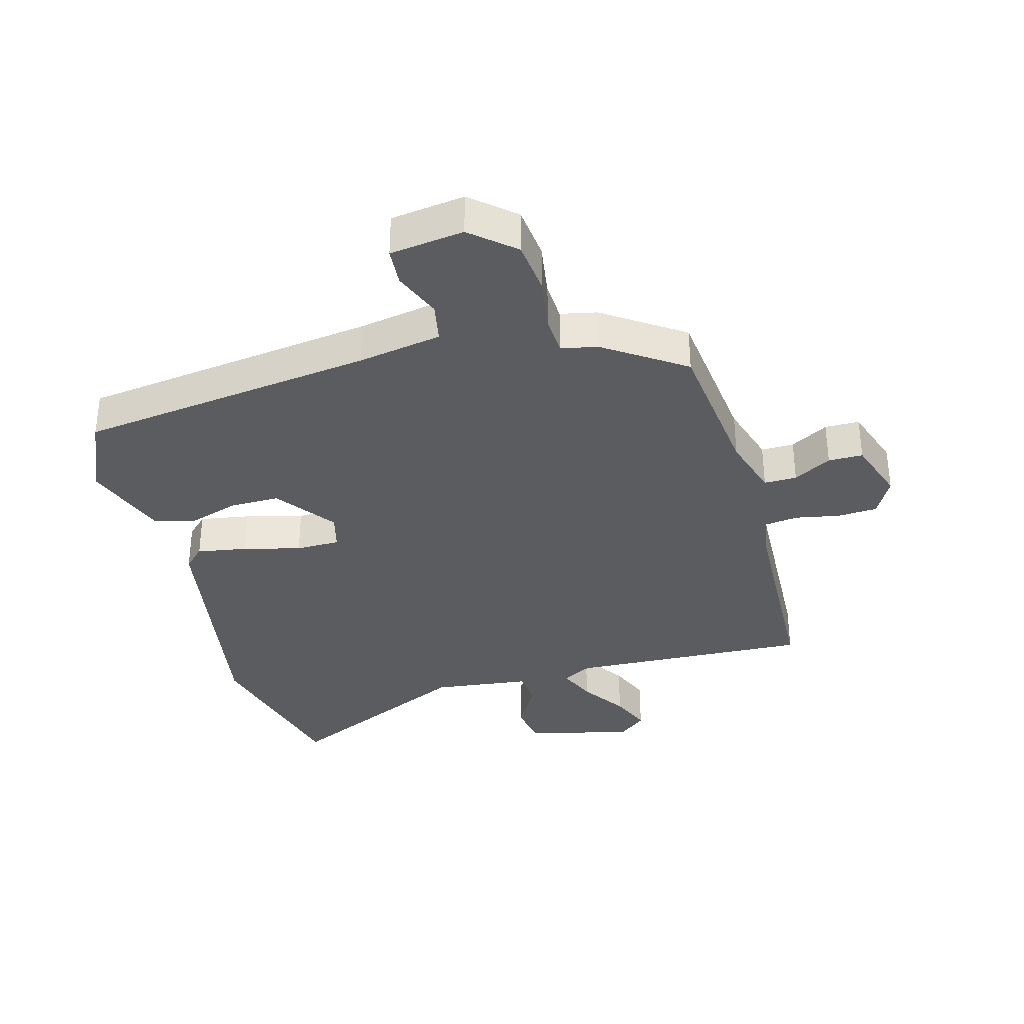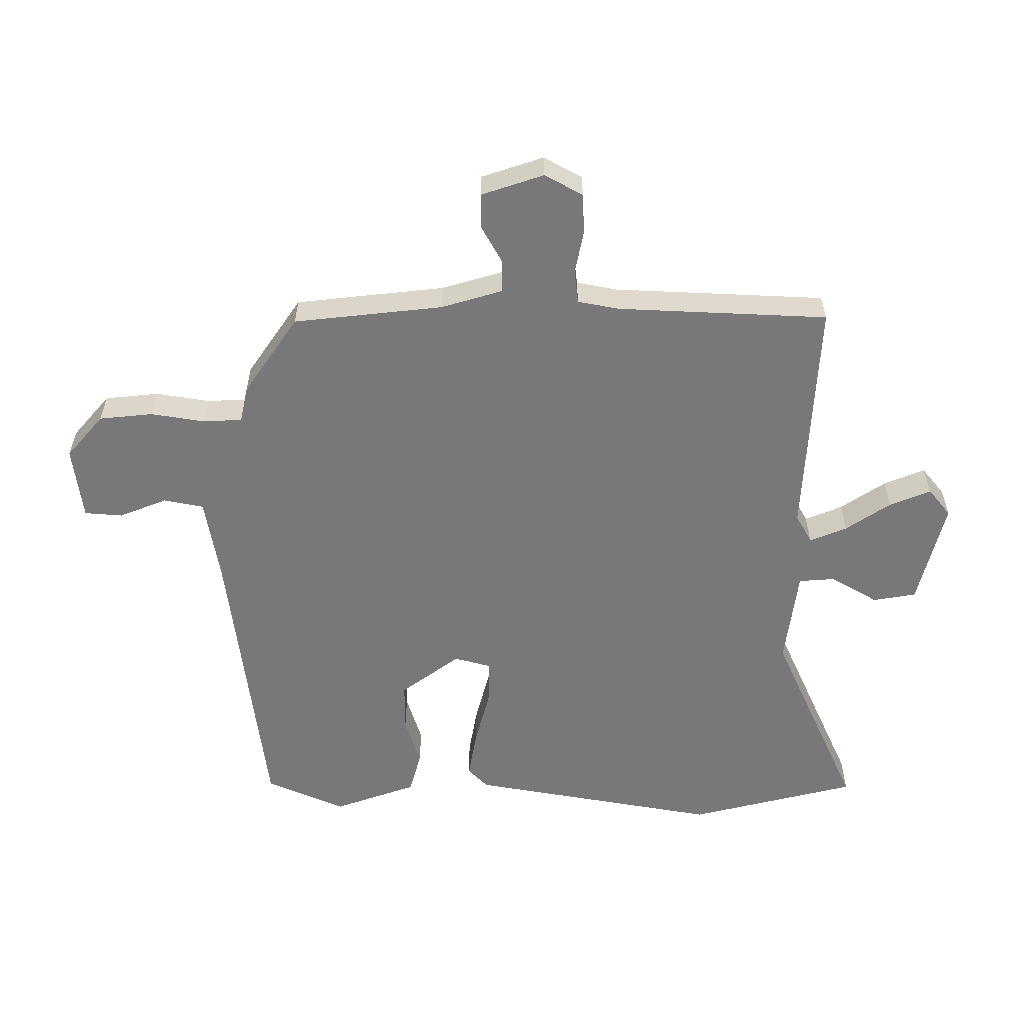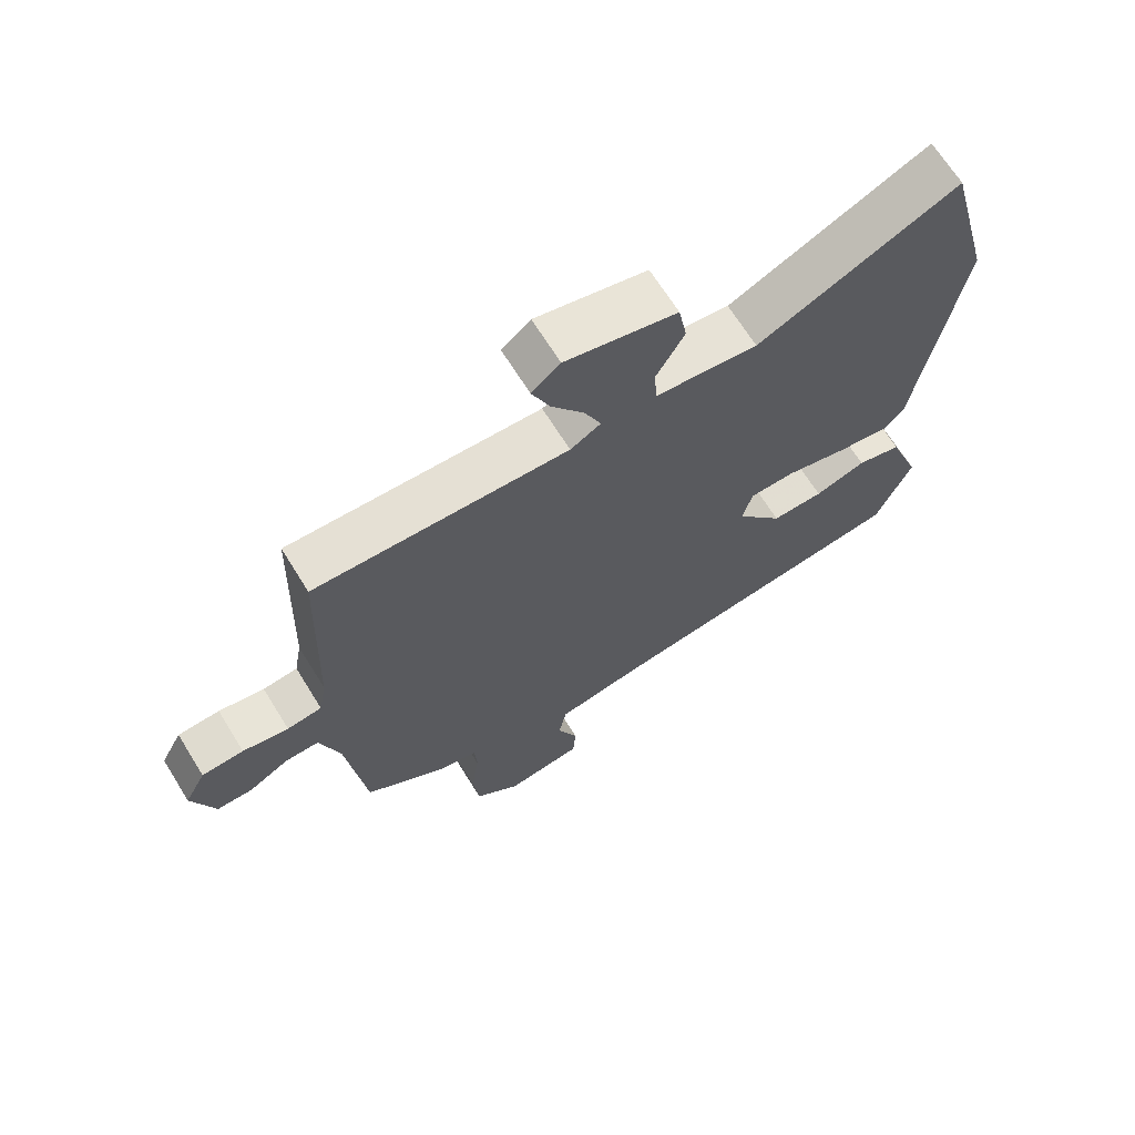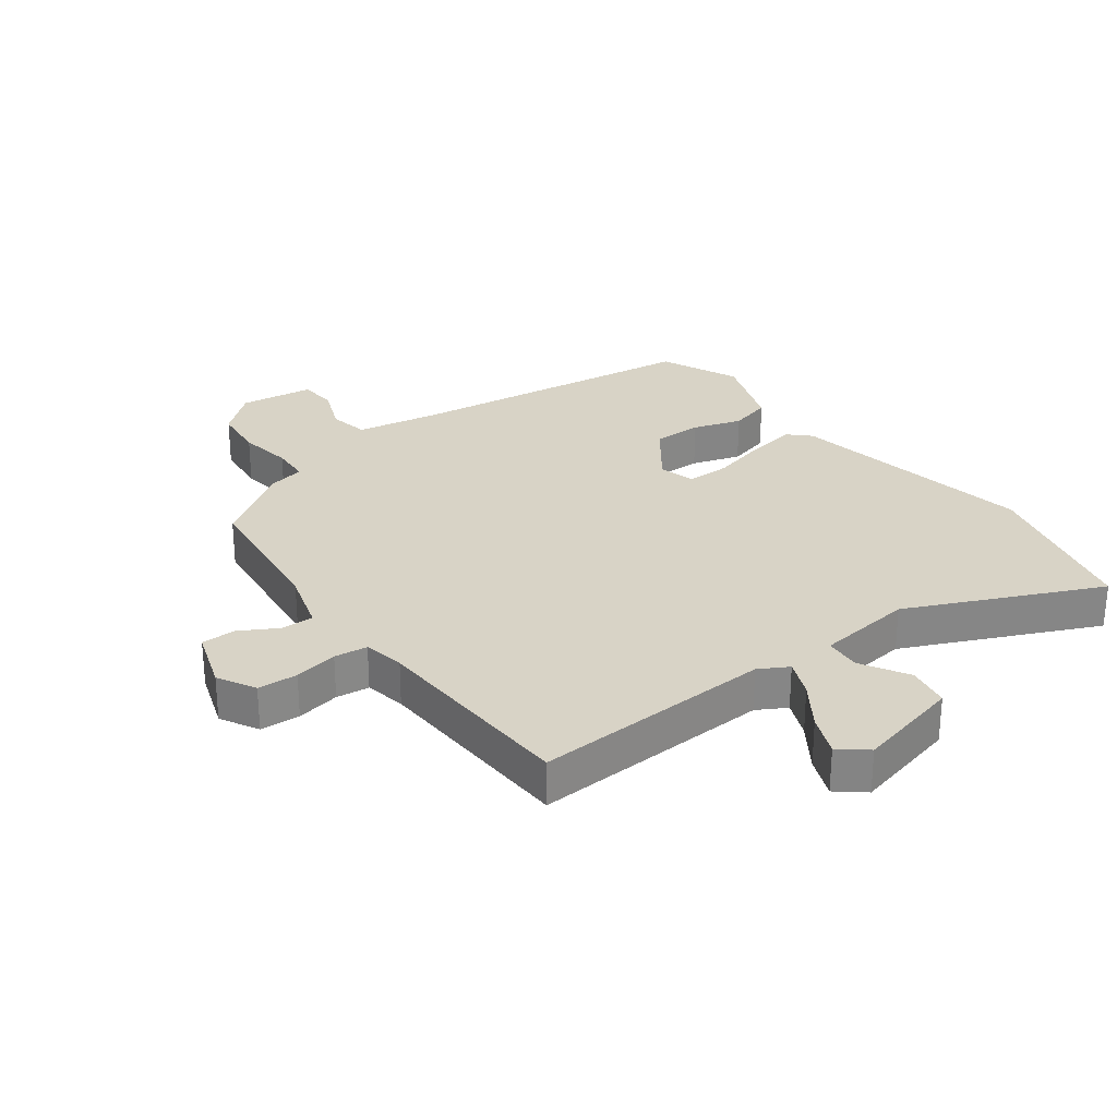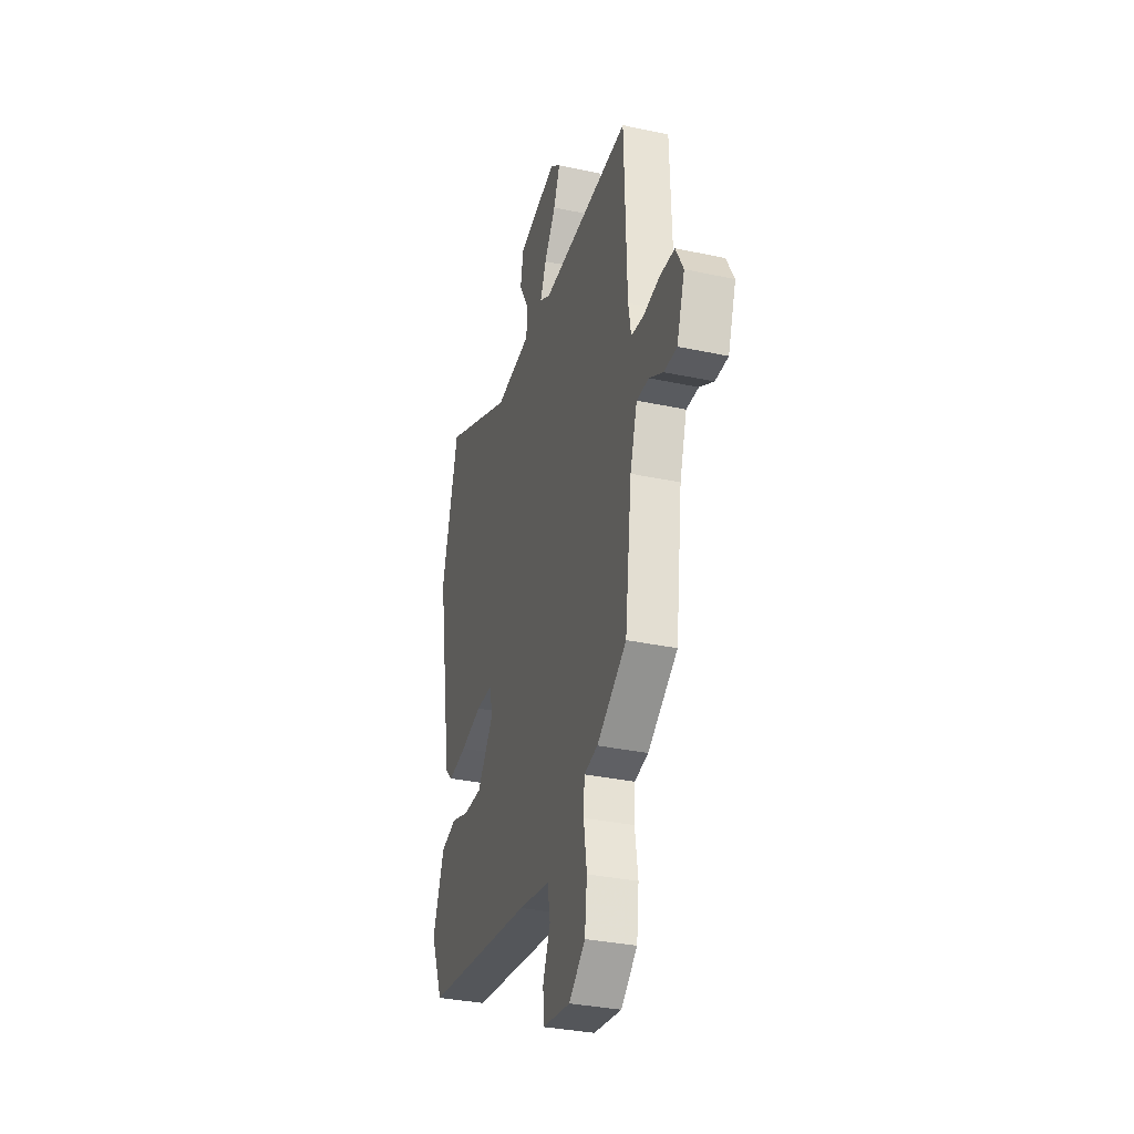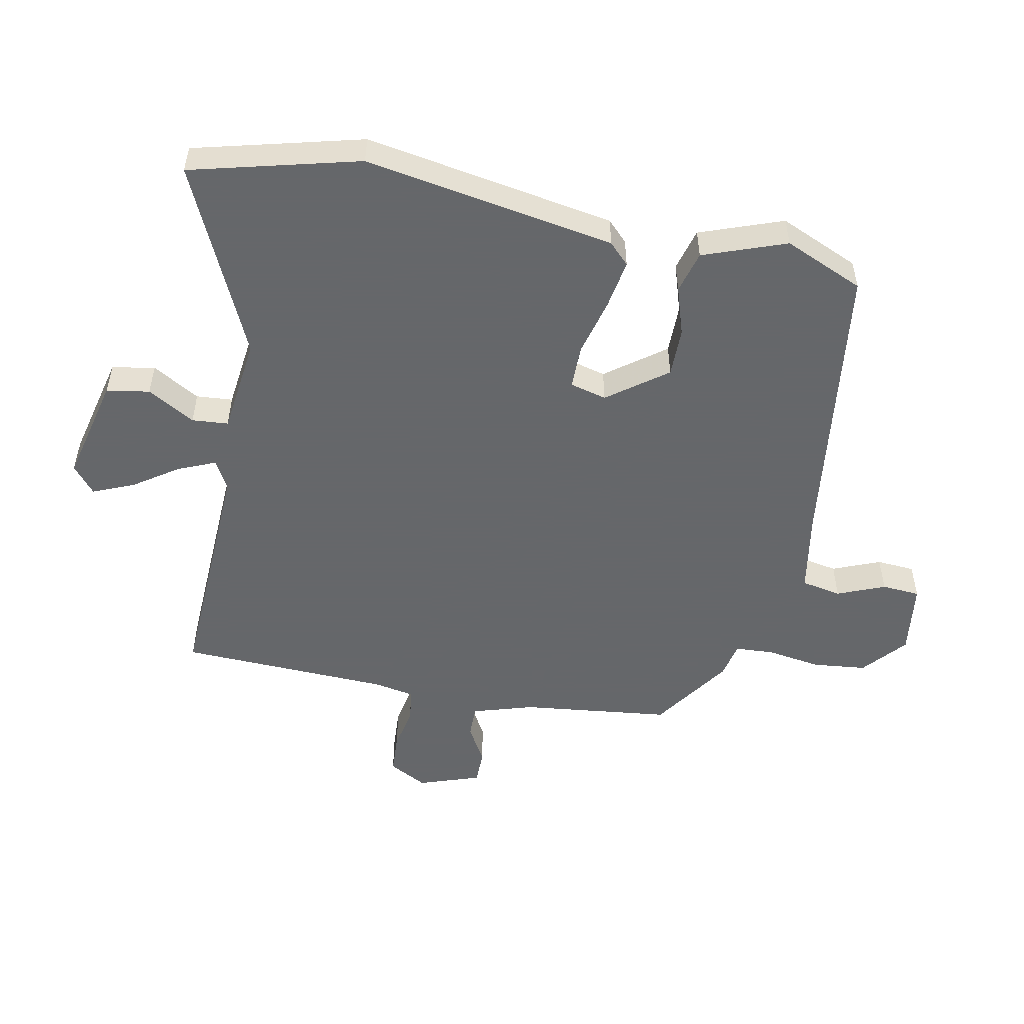
<metadata>
{"format":"obj","ext":"obj","renderer":"f3d","projection":"perspective","resolution":1024,"background":"white","views":[{"elev":-34.9,"azim":-165.1,"up":"+Y"},{"elev":-57.6,"azim":-90.8,"up":"+Y"},{"elev":67.5,"azim":-31.8,"up":"+Z"},{"elev":28.2,"azim":-37.2,"up":"+Y"},{"elev":-33.2,"azim":-106.4,"up":"+Z"},{"elev":-52.0,"azim":78.4,"up":"+Y"}]}
</metadata>
<code>
v -0.506 0.07 -0.369
v -0.536 0.07 -0.127
v -0.567 0.07 -0.028
v -0.62 0.07 -0.029
v -0.681 0.07 -0.064
v -0.737 0.07 -0.064
v -0.772 0.07 0.036
v -0.739 0.07 0.098
v -0.674 0.07 0.102
v -0.603 0.07 0.089
v -0.549 0.07 0.096
v -0.537 0.07 0.163
v -0.526 0.07 0.505
v -0.135 0.07 0.49
v -0.088 0.07 0.517
v -0.114 0.07 0.577
v -0.164 0.07 0.649
v -0.192 0.07 0.715
v -0.148 0.07 0.752
v 0.024 0.07 0.712
v 0.037 0.07 0.642
v -0.007 0.07 0.565
v -0.002 0.07 0.506
v 0.156 0.07 0.488
v 0.465 0.07 0.632
v 0.537 0.07 0.36
v 0.47 0.07 -0.046
v 0.437 0.07 -0.079
v 0.356 0.07 -0.066
v 0.263 0.07 -0.043
v 0.192 0.07 -0.044
v 0.177 0.07 -0.103
v 0.249 0.07 -0.198
v 0.329 0.07 -0.197
v 0.408 0.07 -0.171
v 0.477 0.07 -0.189
v 0.527 0.07 -0.323
v 0.472 0.07 -0.452
v -0.007 0.07 -0.518
v -0.143 0.07 -0.543
v -0.155 0.07 -0.608
v -0.123 0.07 -0.685
v -0.127 0.07 -0.747
v -0.247 0.07 -0.764
v -0.317 0.07 -0.705
v -0.327 0.07 -0.618
v -0.314 0.07 -0.53
v -0.318 0.07 -0.467
v -0.377 0.07 -0.455
v -0.506 0 -0.369
v -0.536 0 -0.127
v -0.567 0 -0.028
v -0.62 0 -0.029
v -0.681 0 -0.064
v -0.737 0 -0.064
v -0.772 0 0.036
v -0.739 0 0.098
v -0.674 0 0.102
v -0.603 0 0.089
v -0.549 0 0.096
v -0.537 0 0.163
v -0.526 0 0.505
v -0.135 0 0.49
v -0.088 0 0.517
v -0.114 0 0.577
v -0.164 0 0.649
v -0.192 0 0.715
v -0.148 0 0.752
v 0.024 0 0.712
v 0.037 0 0.642
v -0.007 0 0.565
v -0.002 0 0.506
v 0.156 0 0.488
v 0.465 0 0.632
v 0.537 0 0.36
v 0.47 0 -0.046
v 0.437 0 -0.079
v 0.356 0 -0.066
v 0.263 0 -0.043
v 0.192 0 -0.044
v 0.177 0 -0.103
v 0.249 0 -0.198
v 0.329 0 -0.197
v 0.408 0 -0.171
v 0.477 0 -0.189
v 0.527 0 -0.323
v 0.472 0 -0.452
v -0.007 0 -0.518
v -0.143 0 -0.543
v -0.155 0 -0.608
v -0.123 0 -0.685
v -0.127 0 -0.747
v -0.247 0 -0.764
v -0.317 0 -0.705
v -0.327 0 -0.618
v -0.314 0 -0.53
v -0.318 0 -0.467
v -0.377 0 -0.455
f 48 49 1 2
f 44 45 46 47
f 44 47 48
f 41 42 43 44
f 40 41 44 48
f 39 40 48 2
f 34 35 36 37
f 33 34 37 38
f 27 28 29 30
f 25 26 27 30
f 24 25 30 31
f 23 24 31 32
f 19 20 21 22
f 19 22 23
f 16 17 18 19
f 15 16 19 23
f 14 15 23 32
f 12 13 14 32
f 7 8 9 10
f 7 10 11
f 4 5 6 7
f 3 4 7 11
f 33 38 39 2
f 11 12 32 33
f 2 3 11 33
f 51 50 98 97
f 96 95 94 93
f 97 96 93
f 93 92 91 90
f 97 93 90 89
f 51 97 89 88
f 86 85 84 83
f 87 86 83 82
f 79 78 77 76
f 79 76 75 74
f 80 79 74 73
f 81 80 73 72
f 71 70 69 68
f 72 71 68
f 68 67 66 65
f 72 68 65 64
f 81 72 64 63
f 81 63 62 61
f 59 58 57 56
f 60 59 56
f 56 55 54 53
f 60 56 53 52
f 51 88 87 82
f 82 81 61 60
f 82 60 52 51
f 1 50 51 2
f 2 51 52 3
f 3 52 53 4
f 4 53 54 5
f 5 54 55 6
f 6 55 56 7
f 7 56 57 8
f 8 57 58 9
f 9 58 59 10
f 10 59 60 11
f 11 60 61 12
f 12 61 62 13
f 13 62 63 14
f 14 63 64 15
f 15 64 65 16
f 16 65 66 17
f 17 66 67 18
f 18 67 68 19
f 19 68 69 20
f 20 69 70 21
f 21 70 71 22
f 22 71 72 23
f 23 72 73 24
f 24 73 74 25
f 25 74 75 26
f 26 75 76 27
f 27 76 77 28
f 28 77 78 29
f 29 78 79 30
f 30 79 80 31
f 31 80 81 32
f 32 81 82 33
f 33 82 83 34
f 34 83 84 35
f 35 84 85 36
f 36 85 86 37
f 37 86 87 38
f 38 87 88 39
f 39 88 89 40
f 40 89 90 41
f 41 90 91 42
f 42 91 92 43
f 43 92 93 44
f 44 93 94 45
f 45 94 95 46
f 46 95 96 47
f 47 96 97 48
f 48 97 98 49
f 49 98 50 1

</code>
